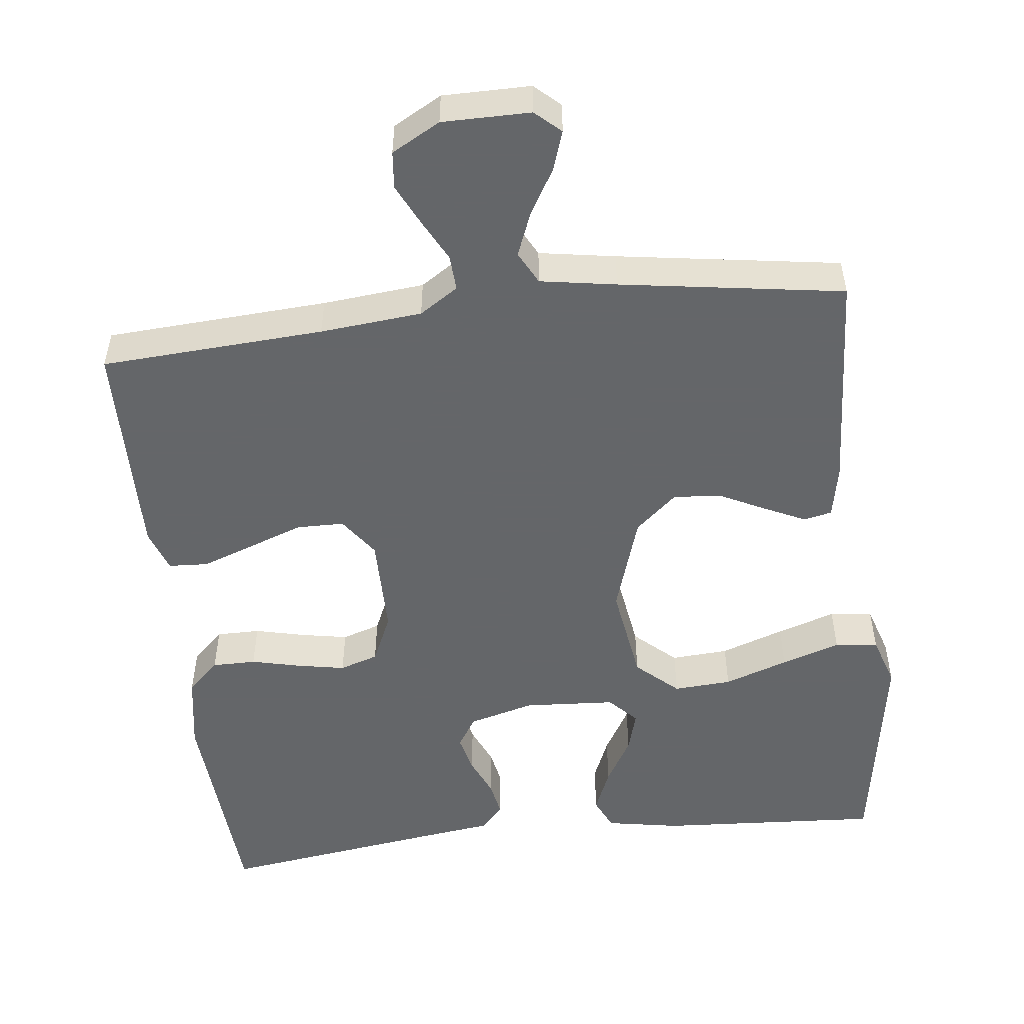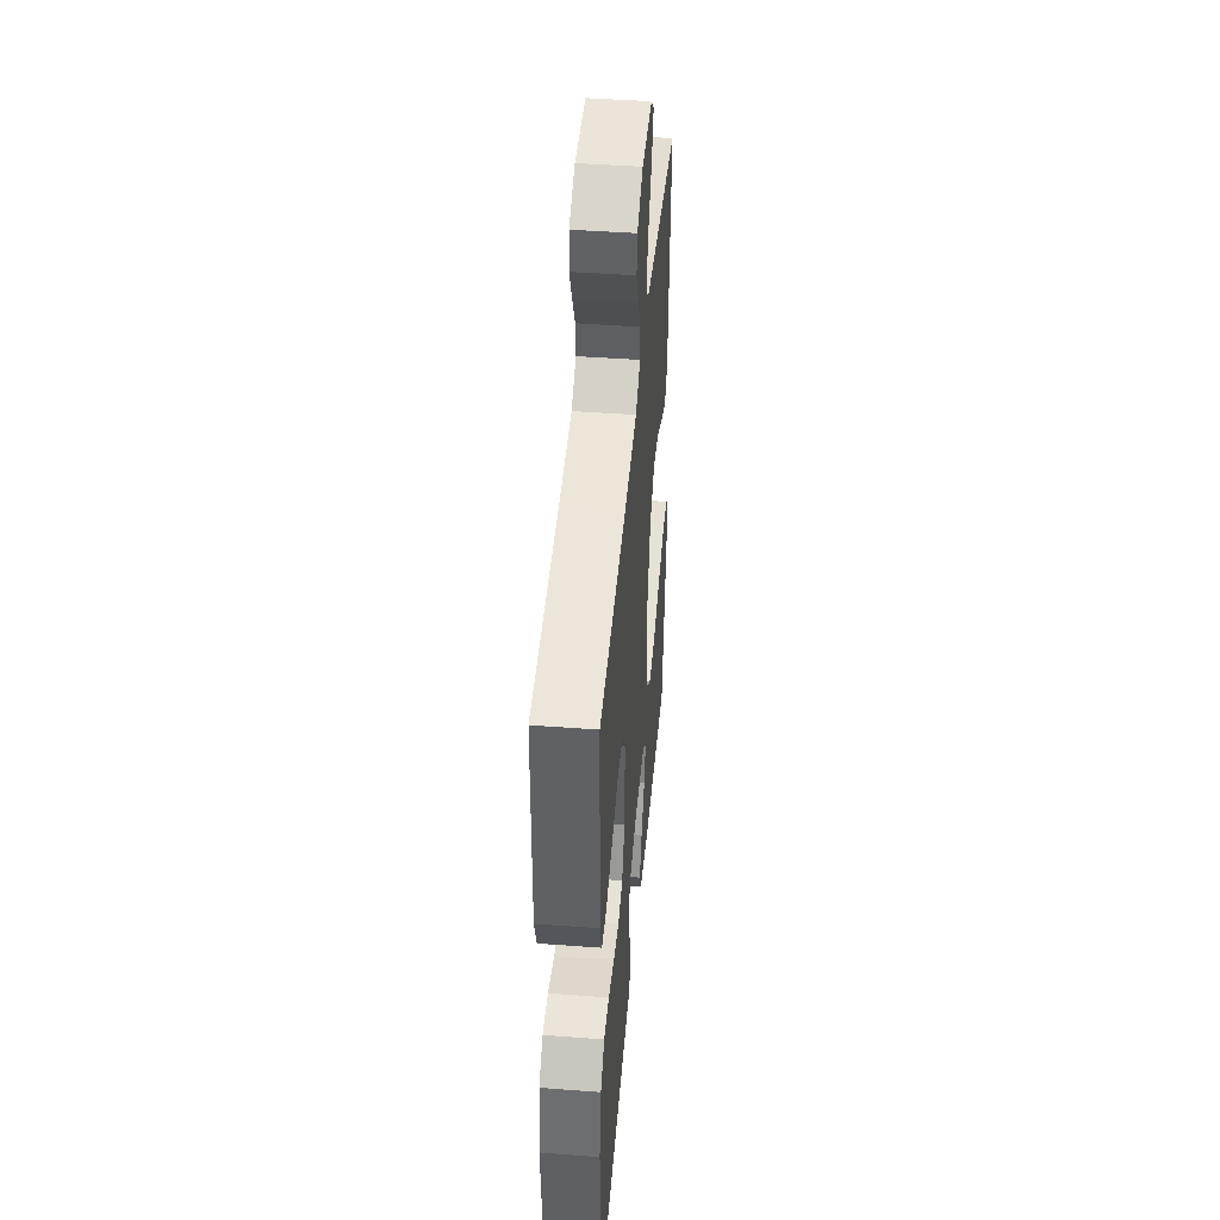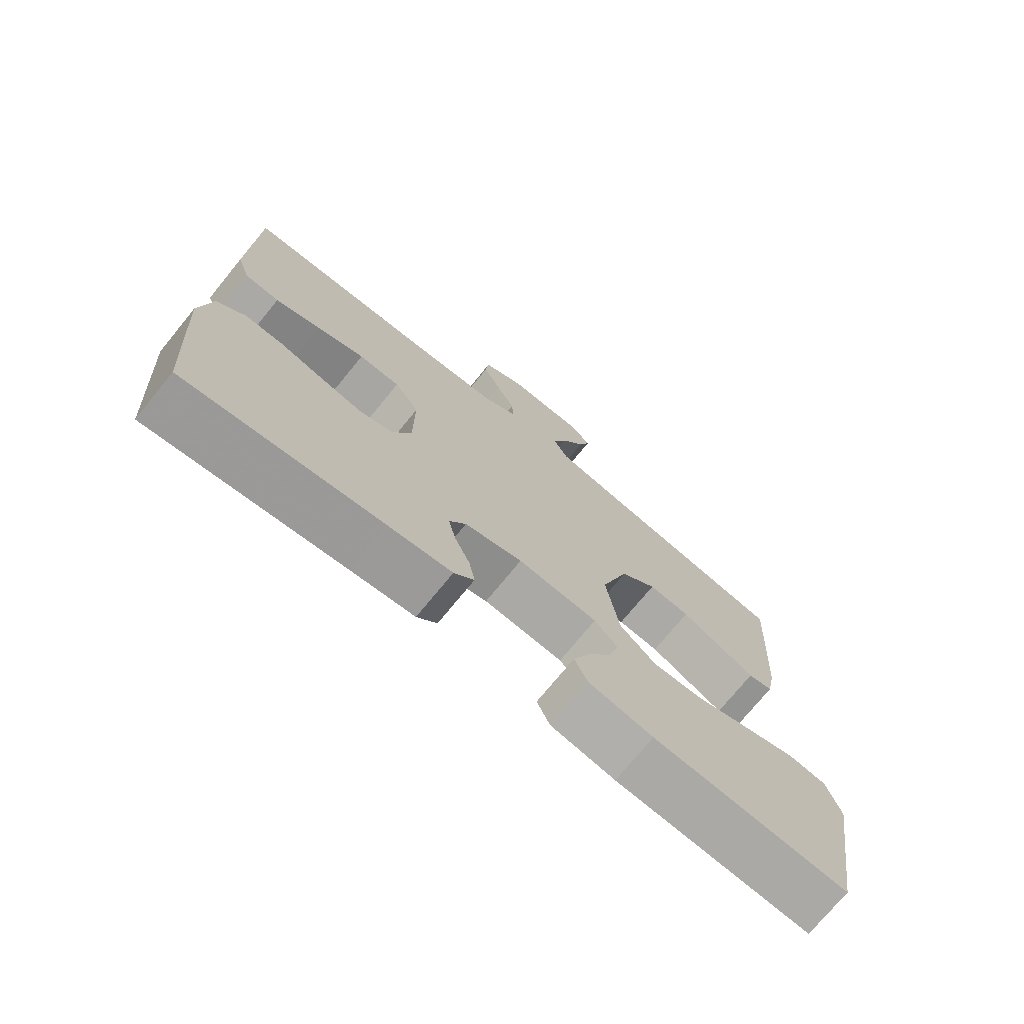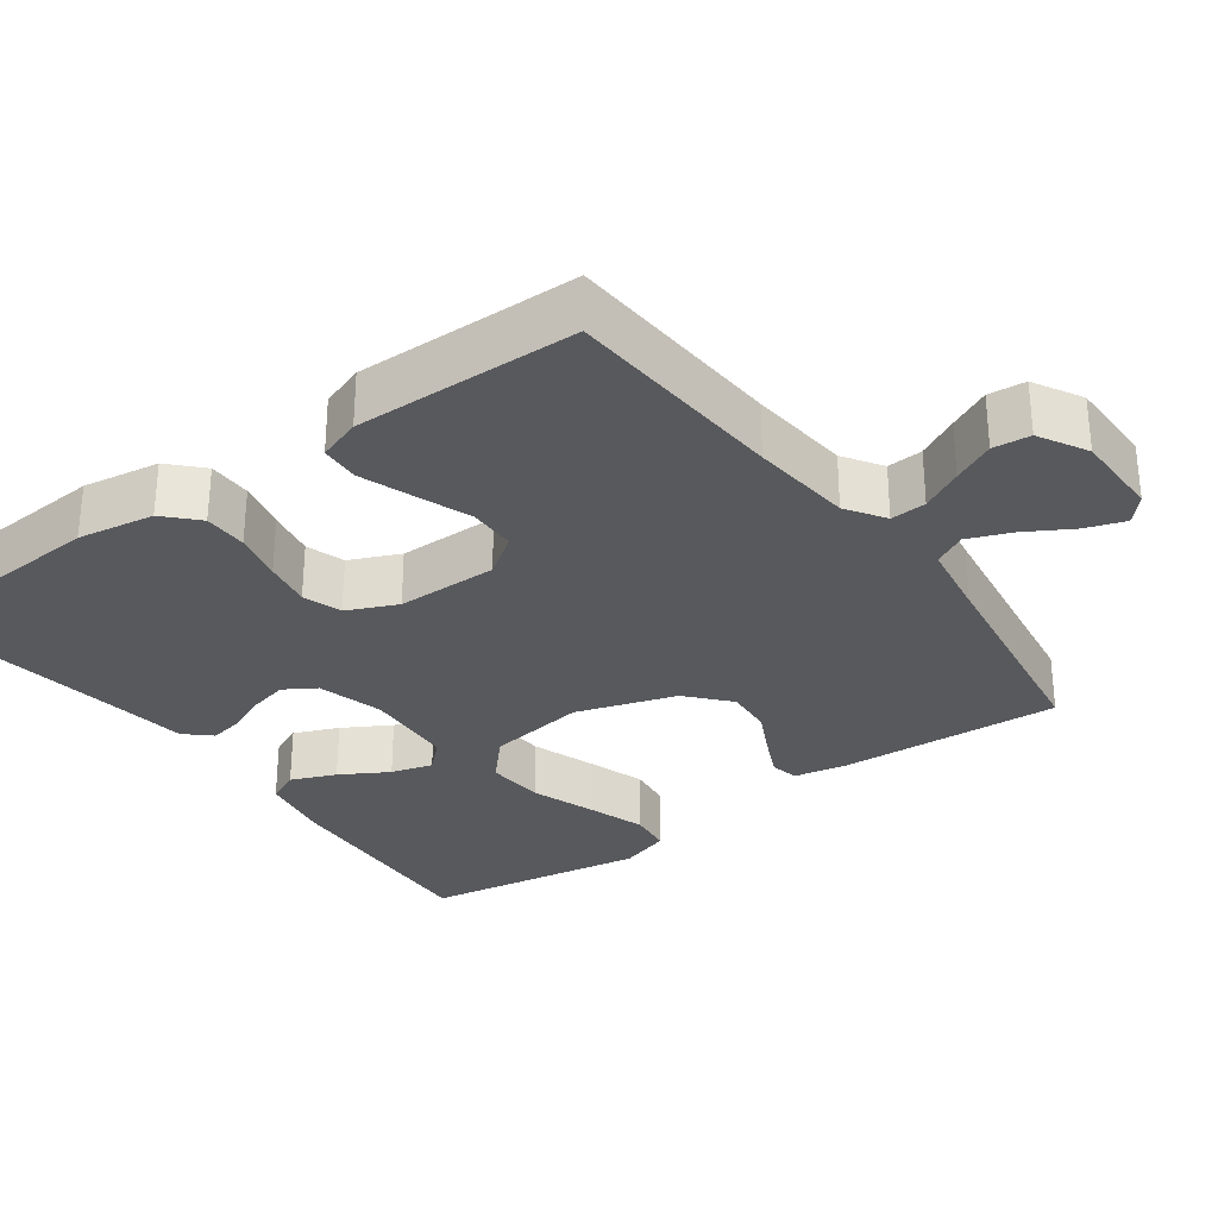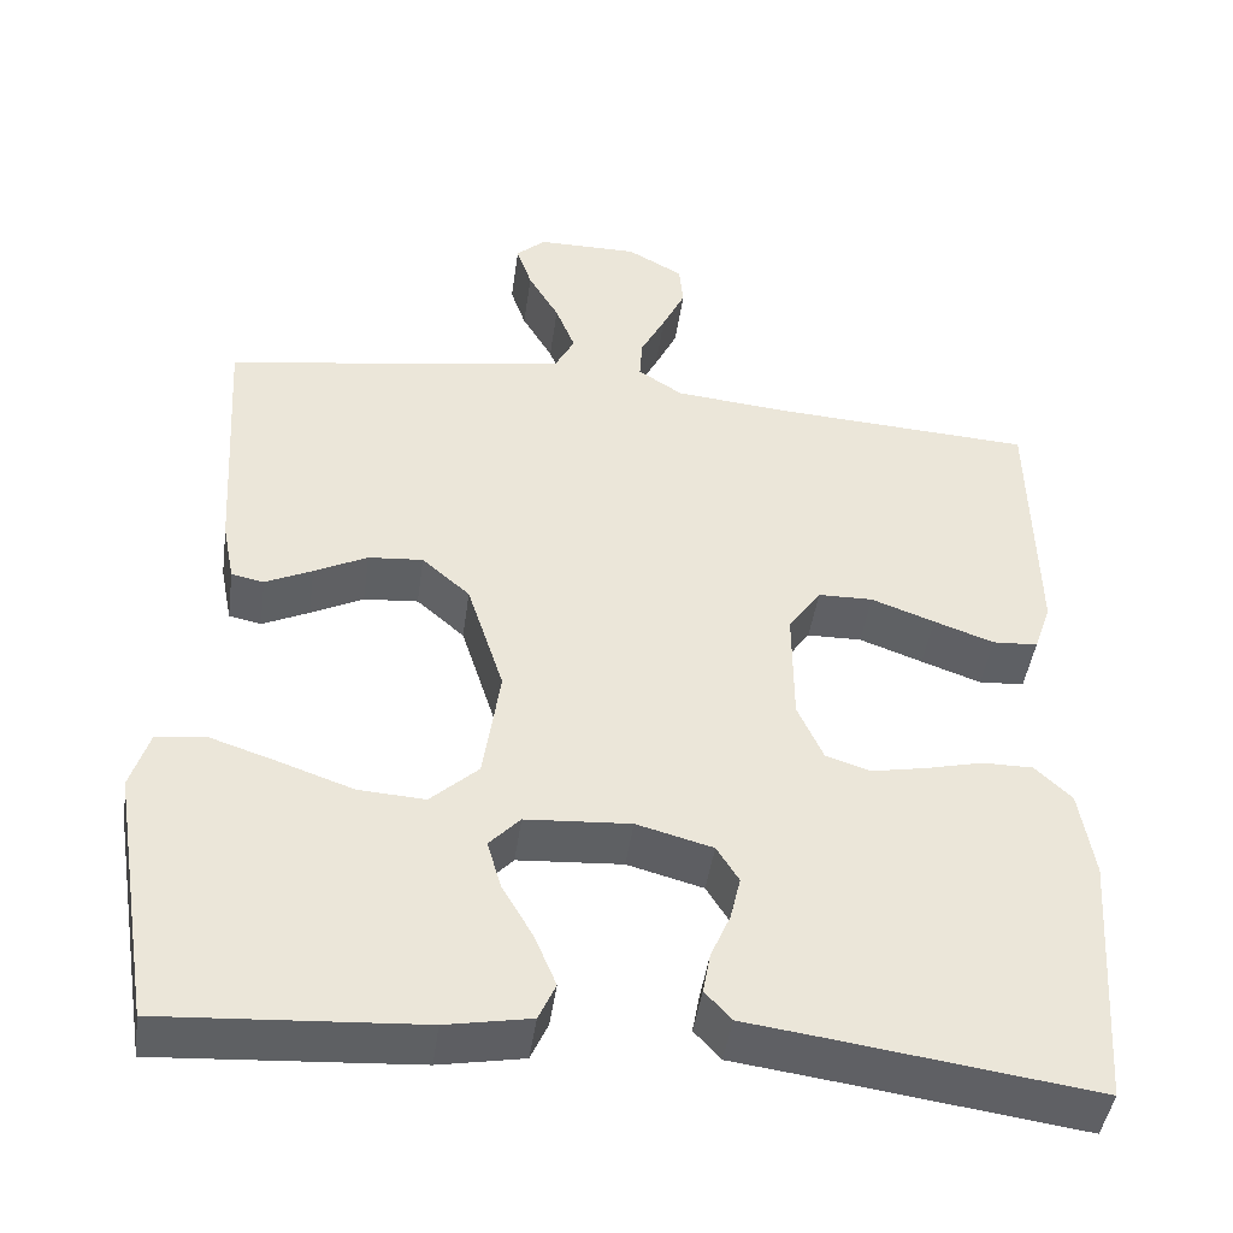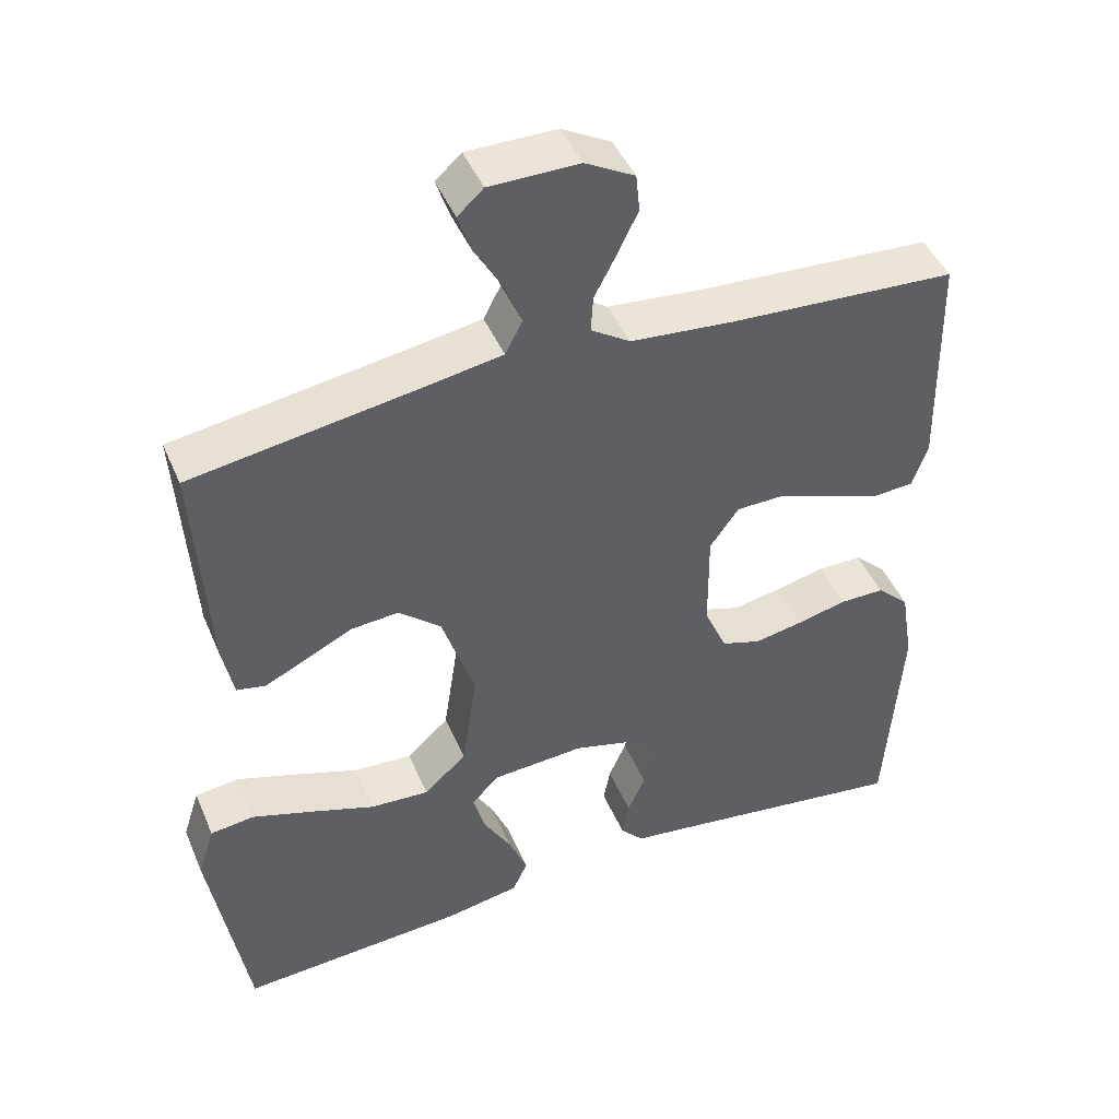
<metadata>
{"format":"obj","ext":"obj","renderer":"f3d","projection":"perspective","resolution":1024,"background":"white","views":[{"elev":-51.7,"azim":6.7,"up":"+Y"},{"elev":44.6,"azim":-85.0,"up":"+Z"},{"elev":-73.8,"azim":-39.2,"up":"+Z"},{"elev":-30.1,"azim":-53.8,"up":"+Y"},{"elev":-44.5,"azim":172.1,"up":"+Z"},{"elev":45.4,"azim":157.7,"up":"+Z"}]}
</metadata>
<code>
v -0.5 0.07 0.5
v -0.2 0.07 0.518
v -0.063 0.07 0.531
v -0.011 0.07 0.565
v -0.014 0.07 0.613
v -0.043 0.07 0.669
v -0.07 0.07 0.725
v -0.065 0.07 0.775
v 0 0.07 0.811
v 0.118 0.07 0.811
v 0.152 0.07 0.78
v 0.134 0.07 0.727
v 0.098 0.07 0.665
v 0.075 0.07 0.607
v 0.098 0.07 0.563
v 0.2 0.07 0.546
v 0.5 0.07 0.5
v 0.482 0.07 0.2
v 0.468 0.07 0.129
v 0.43 0.07 0.121
v 0.375 0.07 0.147
v 0.313 0.07 0.178
v 0.249 0.07 0.183
v 0.193 0.07 0.134
v 0.15 0.07 0
v 0.17 0.07 -0.134
v 0.226 0.07 -0.185
v 0.304 0.07 -0.18
v 0.39 0.07 -0.15
v 0.469 0.07 -0.124
v 0.527 0.07 -0.131
v 0.549 0.07 -0.2
v 0.5 0.07 -0.5
v 0.2 0.07 -0.481
v 0.101 0.07 -0.463
v 0.081 0.07 -0.419
v 0.106 0.07 -0.359
v 0.143 0.07 -0.295
v 0.159 0.07 -0.239
v 0.123 0.07 -0.201
v 0 0.07 -0.193
v -0.089 0.07 -0.217
v -0.115 0.07 -0.259
v -0.103 0.07 -0.31
v -0.08 0.07 -0.363
v -0.071 0.07 -0.411
v -0.102 0.07 -0.445
v -0.2 0.07 -0.458
v -0.5 0.07 -0.5
v -0.52 0.07 -0.2
v -0.503 0.07 -0.097
v -0.46 0.07 -0.056
v -0.401 0.07 -0.056
v -0.334 0.07 -0.072
v -0.27 0.07 -0.084
v -0.218 0.07 -0.067
v -0.188 0.07 0
v -0.187 0.07 0.136
v -0.225 0.07 0.19
v -0.289 0.07 0.191
v -0.363 0.07 0.164
v -0.433 0.07 0.139
v -0.486 0.07 0.142
v -0.506 0.07 0.2
v -0.5 0 0.5
v -0.2 0 0.518
v -0.063 0 0.531
v -0.011 0 0.565
v -0.014 0 0.613
v -0.043 0 0.669
v -0.07 0 0.725
v -0.065 0 0.775
v 0 0 0.811
v 0.118 0 0.811
v 0.152 0 0.78
v 0.134 0 0.727
v 0.098 0 0.665
v 0.075 0 0.607
v 0.098 0 0.563
v 0.2 0 0.546
v 0.5 0 0.5
v 0.482 0 0.2
v 0.468 0 0.129
v 0.43 0 0.121
v 0.375 0 0.147
v 0.313 0 0.178
v 0.249 0 0.183
v 0.193 0 0.134
v 0.15 0 0
v 0.17 0 -0.134
v 0.226 0 -0.185
v 0.304 0 -0.18
v 0.39 0 -0.15
v 0.469 0 -0.124
v 0.527 0 -0.131
v 0.549 0 -0.2
v 0.5 0 -0.5
v 0.2 0 -0.481
v 0.101 0 -0.463
v 0.081 0 -0.419
v 0.106 0 -0.359
v 0.143 0 -0.295
v 0.159 0 -0.239
v 0.123 0 -0.201
v 0 0 -0.193
v -0.089 0 -0.217
v -0.115 0 -0.259
v -0.103 0 -0.31
v -0.08 0 -0.363
v -0.071 0 -0.411
v -0.102 0 -0.445
v -0.2 0 -0.458
v -0.5 0 -0.5
v -0.52 0 -0.2
v -0.503 0 -0.097
v -0.46 0 -0.056
v -0.401 0 -0.056
v -0.334 0 -0.072
v -0.27 0 -0.084
v -0.218 0 -0.067
v -0.188 0 0
v -0.187 0 0.136
v -0.225 0 0.19
v -0.289 0 0.191
v -0.363 0 0.164
v -0.433 0 0.139
v -0.486 0 0.142
v -0.506 0 0.2
f 63 64 1 2
f 60 61 62 63
f 60 63 2 3
f 59 60 3 4
f 58 59 4
f 57 58 4
f 51 52 53 54
f 51 54 55
f 48 49 50 51
f 48 51 55
f 47 48 55 56
f 44 45 46 47
f 43 44 47 56
f 35 36 37 38
f 35 38 39
f 34 35 39
f 33 34 39
f 32 33 39 40
f 28 29 30 31
f 28 31 32
f 27 28 32 40
f 19 20 21 22
f 17 18 19 22
f 16 17 22 23
f 15 16 23 24
f 10 11 12 13
f 10 13 14
f 9 10 14
f 8 9 14
f 5 6 7 8
f 5 8 14 15
f 42 43 56 57
f 41 42 57 4
f 26 27 40 41
f 25 26 41 4
f 15 24 25
f 4 5 15 25
f 66 65 128 127
f 127 126 125 124
f 67 66 127 124
f 68 67 124 123
f 68 123 122
f 68 122 121
f 118 117 116 115
f 119 118 115
f 115 114 113 112
f 119 115 112
f 120 119 112 111
f 111 110 109 108
f 120 111 108 107
f 102 101 100 99
f 103 102 99
f 103 99 98
f 103 98 97
f 104 103 97 96
f 95 94 93 92
f 96 95 92
f 104 96 92 91
f 86 85 84 83
f 86 83 82 81
f 87 86 81 80
f 88 87 80 79
f 77 76 75 74
f 78 77 74
f 78 74 73
f 78 73 72
f 72 71 70 69
f 79 78 72 69
f 121 120 107 106
f 68 121 106 105
f 105 104 91 90
f 68 105 90 89
f 89 88 79
f 89 79 69 68
f 1 65 66 2
f 2 66 67 3
f 3 67 68 4
f 4 68 69 5
f 5 69 70 6
f 6 70 71 7
f 7 71 72 8
f 8 72 73 9
f 9 73 74 10
f 10 74 75 11
f 11 75 76 12
f 12 76 77 13
f 13 77 78 14
f 14 78 79 15
f 15 79 80 16
f 16 80 81 17
f 17 81 82 18
f 18 82 83 19
f 19 83 84 20
f 20 84 85 21
f 21 85 86 22
f 22 86 87 23
f 23 87 88 24
f 24 88 89 25
f 25 89 90 26
f 26 90 91 27
f 27 91 92 28
f 28 92 93 29
f 29 93 94 30
f 30 94 95 31
f 31 95 96 32
f 32 96 97 33
f 33 97 98 34
f 34 98 99 35
f 35 99 100 36
f 36 100 101 37
f 37 101 102 38
f 38 102 103 39
f 39 103 104 40
f 40 104 105 41
f 41 105 106 42
f 42 106 107 43
f 43 107 108 44
f 44 108 109 45
f 45 109 110 46
f 46 110 111 47
f 47 111 112 48
f 48 112 113 49
f 49 113 114 50
f 50 114 115 51
f 51 115 116 52
f 52 116 117 53
f 53 117 118 54
f 54 118 119 55
f 55 119 120 56
f 56 120 121 57
f 57 121 122 58
f 58 122 123 59
f 59 123 124 60
f 60 124 125 61
f 61 125 126 62
f 62 126 127 63
f 63 127 128 64
f 64 128 65 1

</code>
